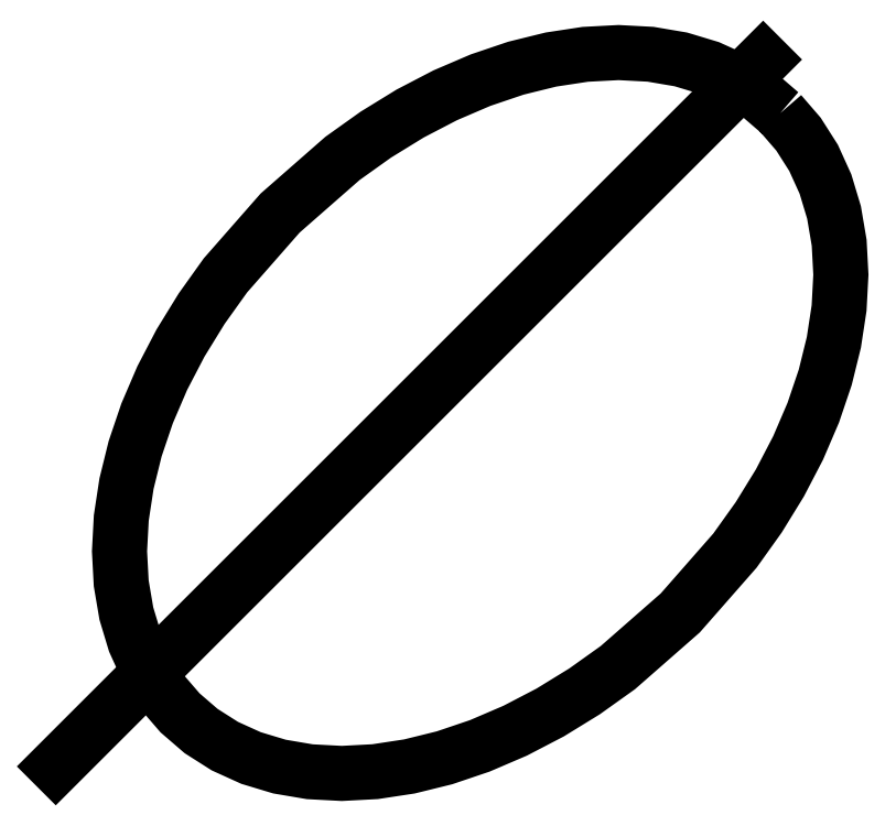
<metadata>
{"format":"dxf","ext":"dxf","renderer":"ezdxf+matplotlib","layout":"modelspace","background":"white","min_lineweight":24,"dpi":150}
</metadata>
<code>
0
SECTION
2
ENTITIES
0
LINE
8
0
10
0
20
0
30
0
11
5
21
5
31
0
0
POLYLINE
8
0
66
1
10
0
20
0
30
0
70
1
0
VERTEX
8
0
10
5.121
20
4.621
30
0
0
VERTEX
8
0
10
4.972
20
4.75
30
0
0
VERTEX
8
0
10
4.805
20
4.856
30
0
0
VERTEX
8
0
10
4.619
20
4.941
30
0
0
VERTEX
8
0
10
4.419
20
5.001
30
0
0
VERTEX
8
0
10
4.204
20
5.037
30
0
0
VERTEX
8
0
10
3.978
20
5.05
30
0
0
VERTEX
8
0
10
3.743
20
5.037
30
0
0
VERTEX
8
0
10
3.5
20
5
30
0
0
VERTEX
8
0
10
3.253
20
4.939
30
0
0
VERTEX
8
0
10
3.003
20
4.854
30
0
0
VERTEX
8
0
10
2.753
20
4.747
30
0
0
VERTEX
8
0
10
2.505
20
4.618
30
0
0
VERTEX
8
0
10
2.262
20
4.469
30
0
0
VERTEX
8
0
10
2.027
20
4.301
30
0
0
VERTEX
8
0
10
1.586
20
3.914
30
0
0
VERTEX
8
0
10
1.199
20
3.473
30
0
0
VERTEX
8
0
10
1.031
20
3.238
30
0
0
VERTEX
8
0
10
0.8816
20
2.995
30
0
0
VERTEX
8
0
10
0.7528
20
2.747
30
0
0
VERTEX
8
0
10
0.6456
20
2.497
30
0
0
VERTEX
8
0
10
0.561
20
2.247
30
0
0
VERTEX
8
0
10
0.5
20
2
30
0
0
VERTEX
8
0
10
0.463
20
1.757
30
0
0
VERTEX
8
0
10
0.4505
20
1.522
30
0
0
VERTEX
8
0
10
0.4625
20
1.296
30
0
0
VERTEX
8
0
10
0.499
20
1.081
30
0
0
VERTEX
8
0
10
0.5595
20
0.8805
30
0
0
VERTEX
8
0
10
0.6435
20
0.6953
30
0
0
VERTEX
8
0
10
0.7503
20
0.5275
30
0
0
VERTEX
8
0
10
0.8787
20
0.3787
30
0
0
VERTEX
8
0
10
1.028
20
0.2503
30
0
0
VERTEX
8
0
10
1.195
20
0.1435
30
0
0
VERTEX
8
0
10
1.381
20
0.0595
30
0
0
VERTEX
8
0
10
1.581
20
-0.001041
30
0
0
VERTEX
8
0
10
1.796
20
-0.03749
30
0
0
VERTEX
8
0
10
2.022
20
-0.04951
30
0
0
VERTEX
8
0
10
2.257
20
-0.03697
30
0
0
VERTEX
8
0
10
2.5
20
-4.441e-16
30
0
0
VERTEX
8
0
10
2.747
20
0.06105
30
0
0
VERTEX
8
0
10
2.997
20
0.1456
30
0
0
VERTEX
8
0
10
3.247
20
0.2528
30
0
0
VERTEX
8
0
10
3.495
20
0.3816
30
0
0
VERTEX
8
0
10
3.738
20
0.5309
30
0
0
VERTEX
8
0
10
3.973
20
0.6991
30
0
0
VERTEX
8
0
10
4.414
20
1.086
30
0
0
VERTEX
8
0
10
4.801
20
1.527
30
0
0
VERTEX
8
0
10
4.969
20
1.762
30
0
0
VERTEX
8
0
10
5.118
20
2.005
30
0
0
VERTEX
8
0
10
5.247
20
2.253
30
0
0
VERTEX
8
0
10
5.354
20
2.503
30
0
0
VERTEX
8
0
10
5.439
20
2.753
30
0
0
VERTEX
8
0
10
5.5
20
3
30
0
0
VERTEX
8
0
10
5.537
20
3.243
30
0
0
VERTEX
8
0
10
5.55
20
3.478
30
0
0
VERTEX
8
0
10
5.537
20
3.704
30
0
0
VERTEX
8
0
10
5.501
20
3.919
30
0
0
VERTEX
8
0
10
5.441
20
4.119
30
0
0
VERTEX
8
0
10
5.356
20
4.305
30
0
0
VERTEX
8
0
10
5.25
20
4.472
30
0
0
SEQEND
0
ENDSEC
0
EOF

</code>
